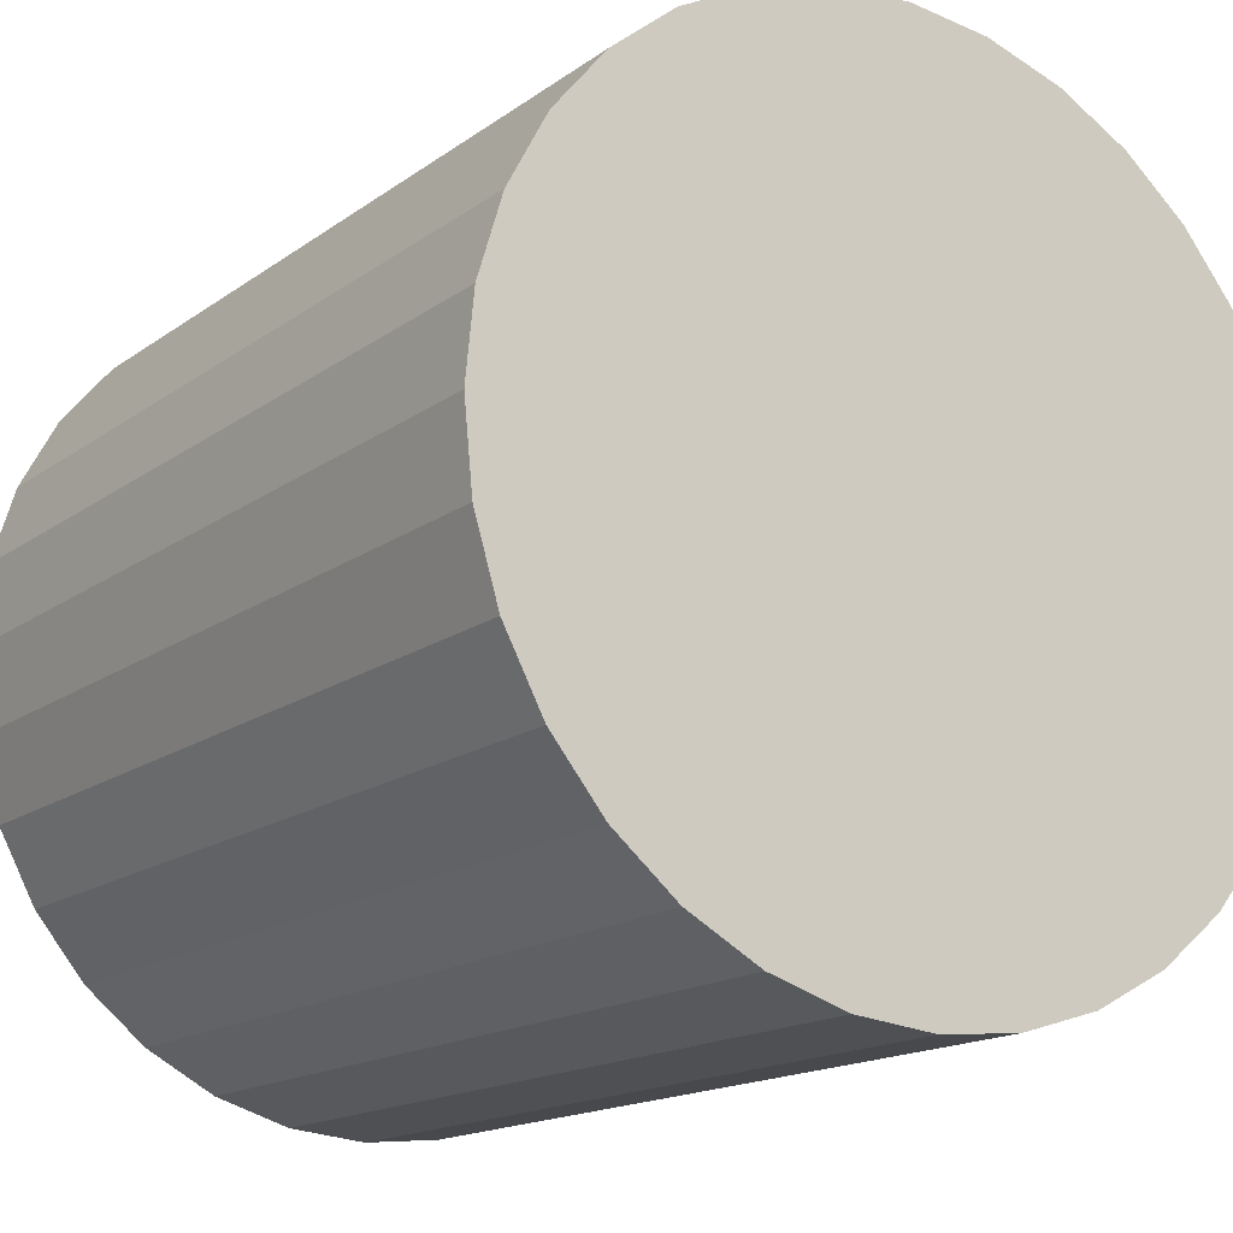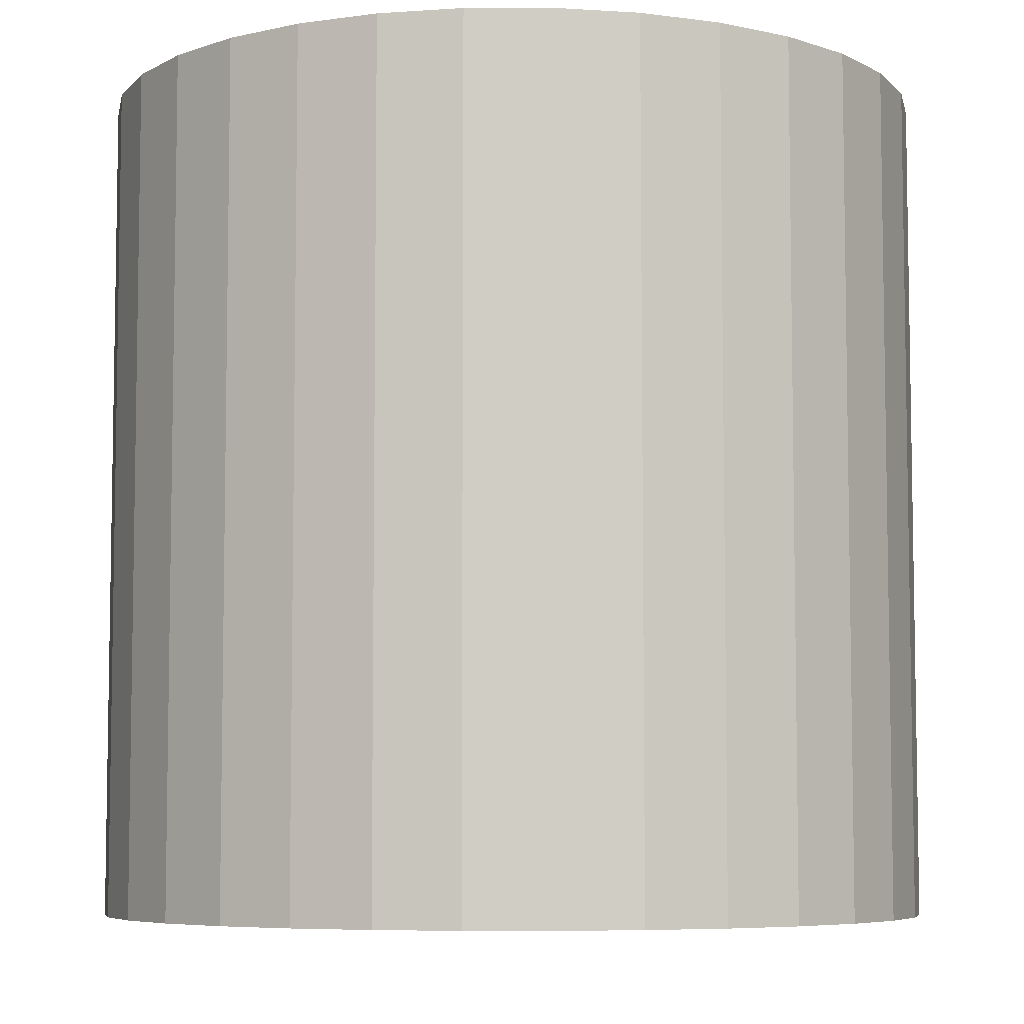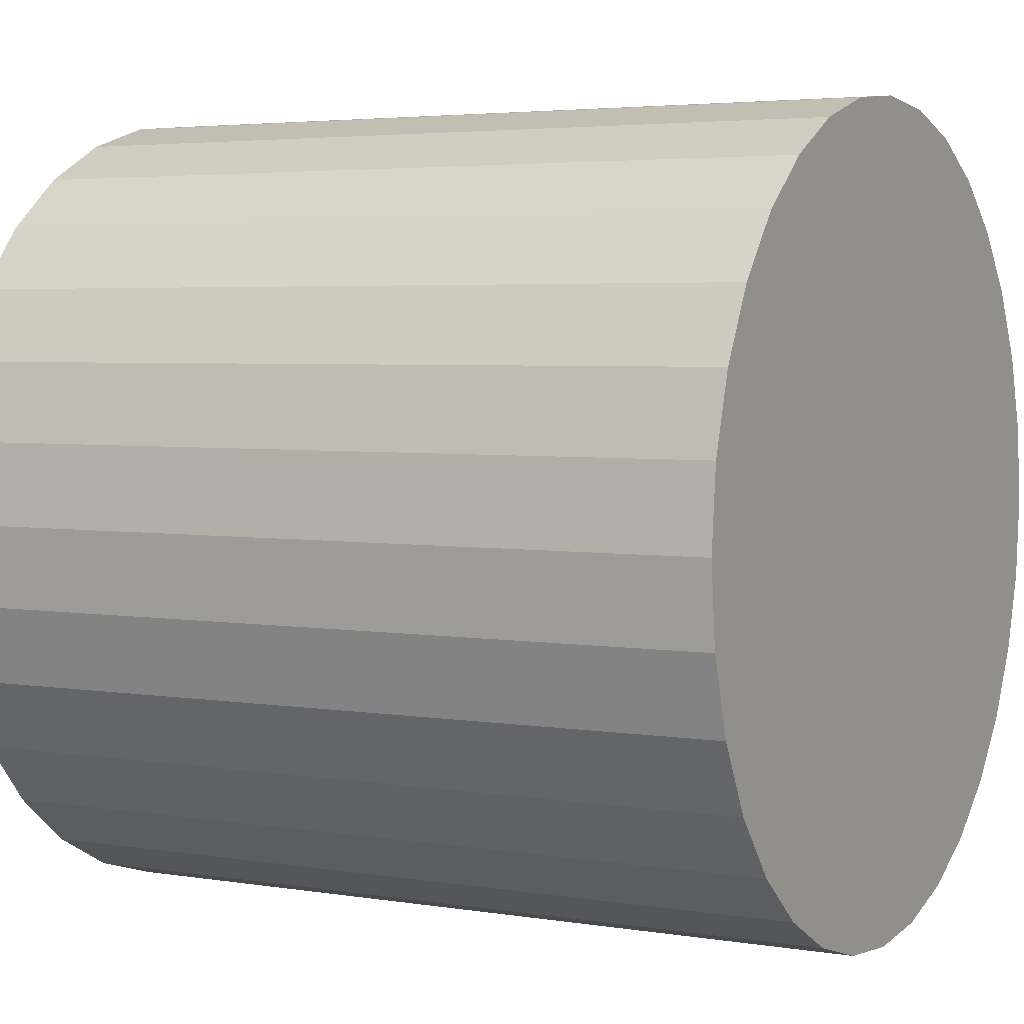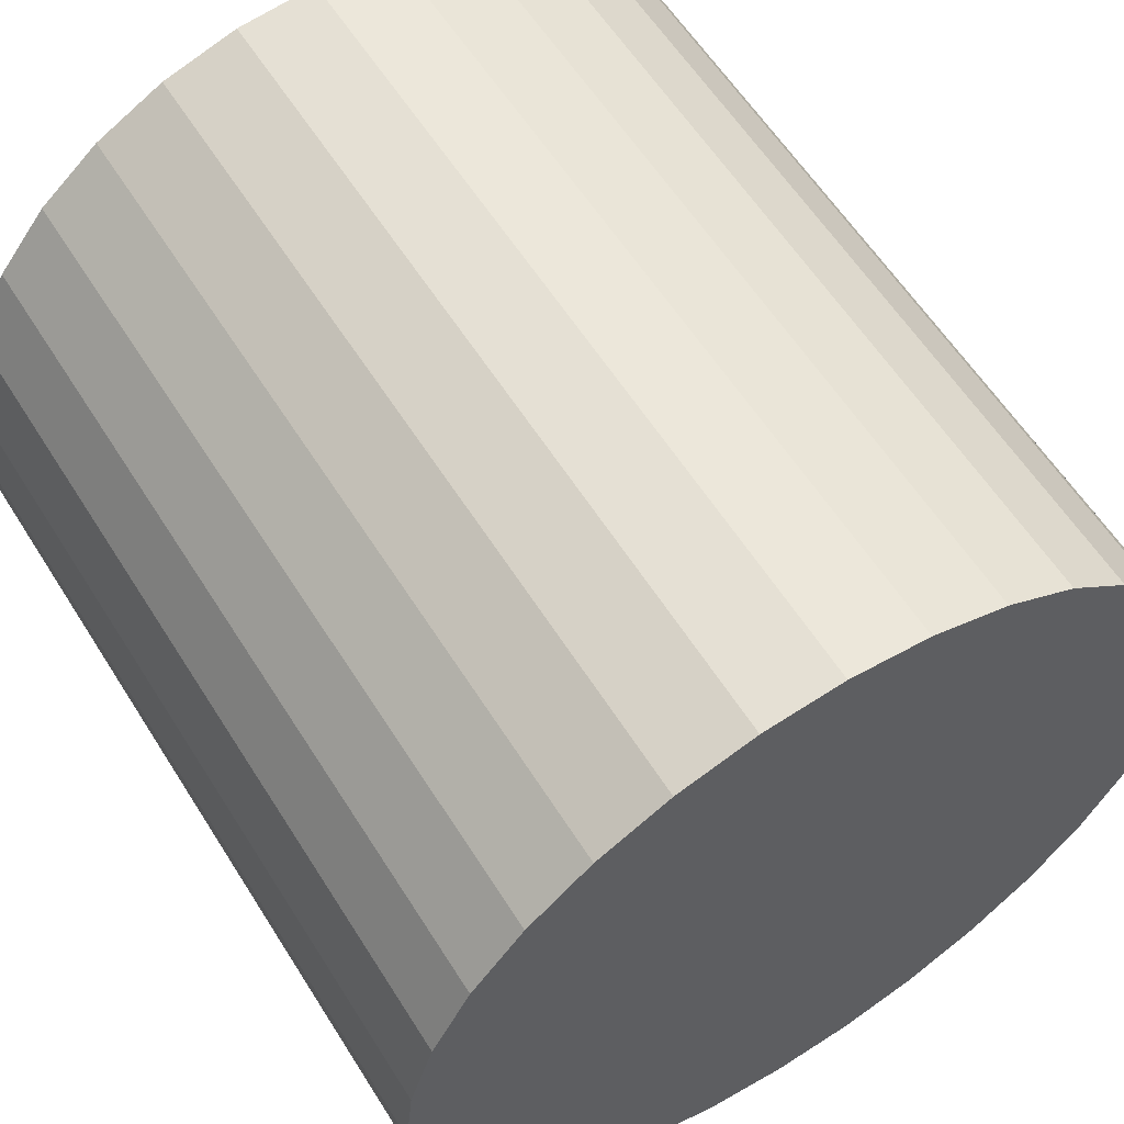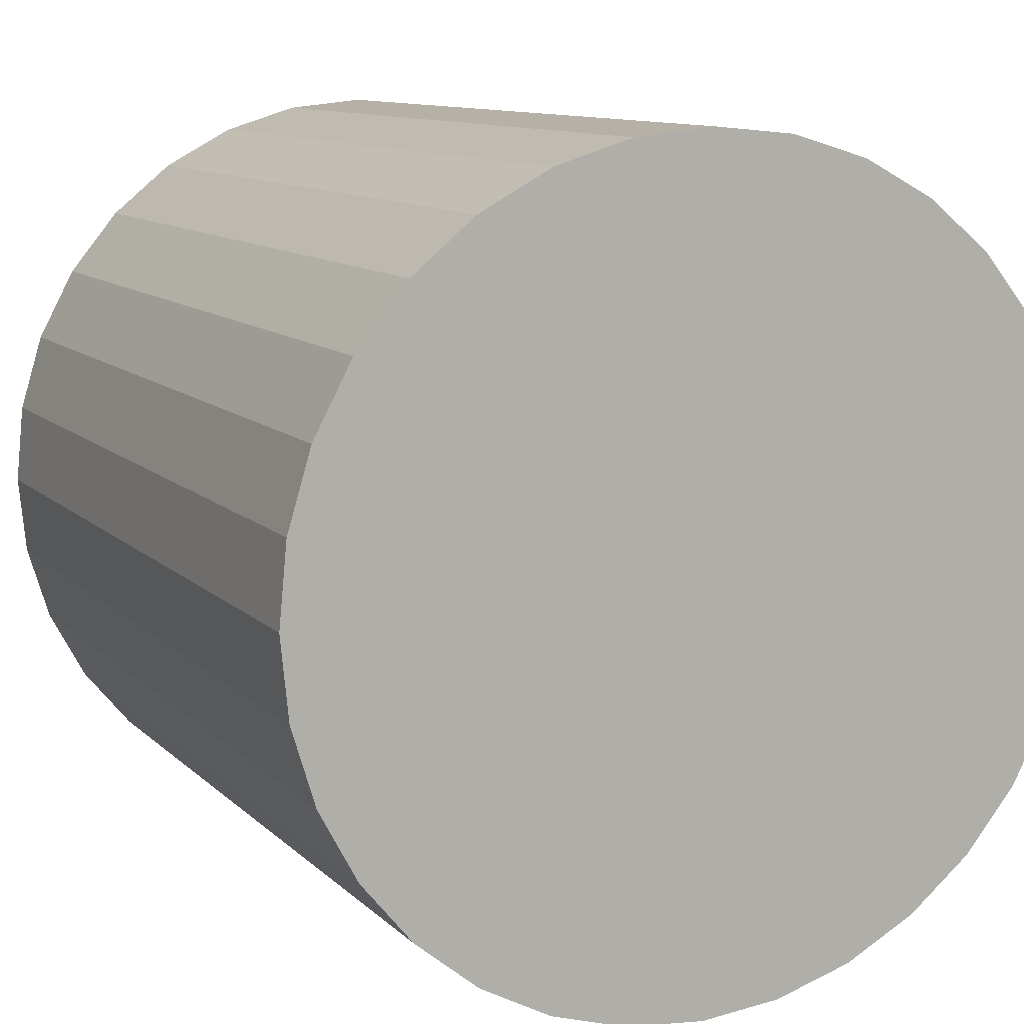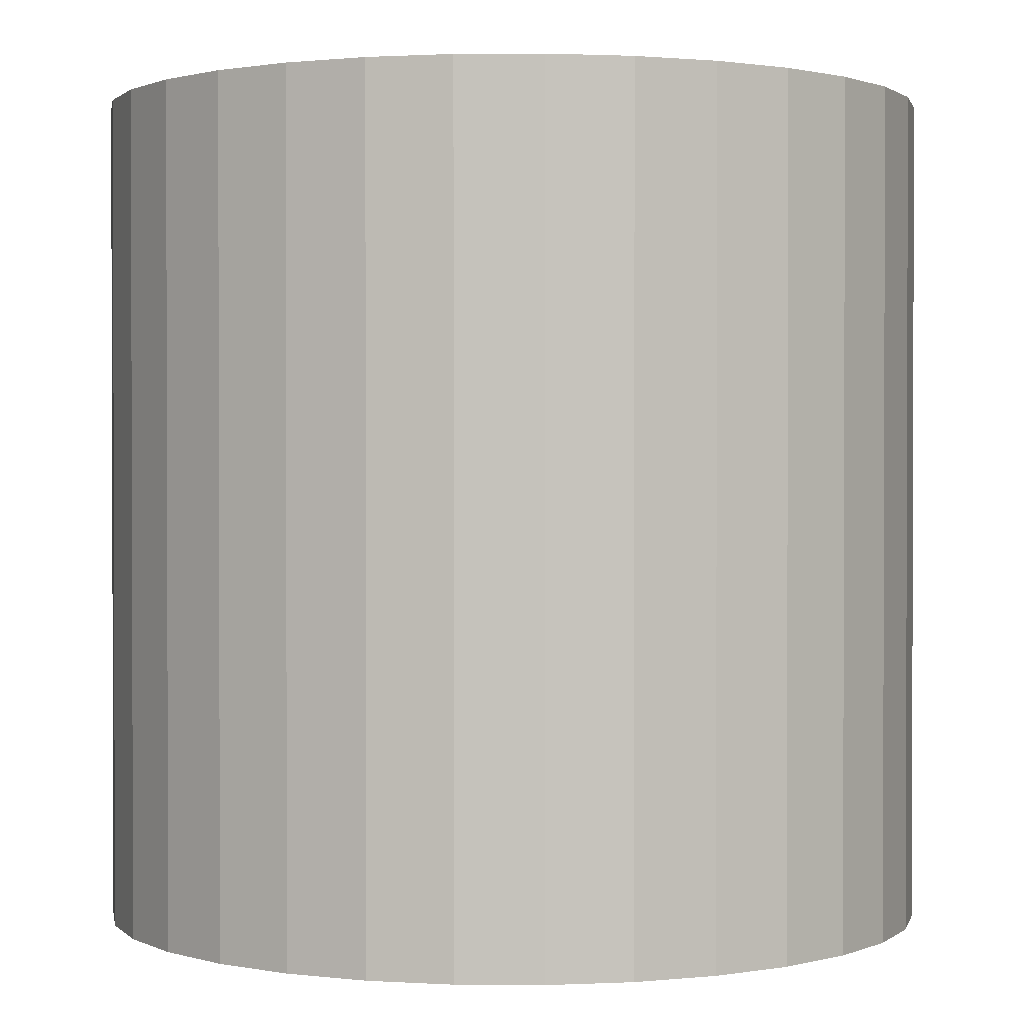
<metadata>
{"format":"obj","ext":"obj","renderer":"f3d","projection":"perspective","resolution":1024,"background":"white","views":[{"elev":-15.9,"azim":-34.6,"up":"+Z"},{"elev":-6.4,"azim":6.1,"up":"+Y"},{"elev":3.9,"azim":-61.5,"up":"+Z"},{"elev":59.3,"azim":148.0,"up":"+Z"},{"elev":10.6,"azim":-25.5,"up":"+Z"},{"elev":1.1,"azim":7.2,"up":"+Y"}]}
</metadata>
<code>
o Cylinder
v 0 -1 -1
v 0 1 -1
v 0.1951 -1 -0.9808
v 0.1951 1 -0.9808
v 0.3827 -1 -0.9239
v 0.3827 1 -0.9239
v 0.5556 -1 -0.8315
v 0.5556 1 -0.8315
v 0.7071 -1 -0.7071
v 0.7071 1 -0.7071
v 0.8315 -1 -0.5556
v 0.8315 1 -0.5556
v 0.9239 -1 -0.3827
v 0.9239 1 -0.3827
v 0.9808 -1 -0.1951
v 0.9808 1 -0.1951
v 1 -1 0
v 1 1 0
v 0.9808 -1 0.1951
v 0.9808 1 0.1951
v 0.9239 -1 0.3827
v 0.9239 1 0.3827
v 0.8315 -1 0.5556
v 0.8315 1 0.5556
v 0.7071 -1 0.7071
v 0.7071 1 0.7071
v 0.5556 -1 0.8315
v 0.5556 1 0.8315
v 0.3827 -1 0.9239
v 0.3827 1 0.9239
v 0.1951 -1 0.9808
v 0.1951 1 0.9808
v -0 -1 1
v -0 1 1
v -0.1951 -1 0.9808
v -0.1951 1 0.9808
v -0.3827 -1 0.9239
v -0.3827 1 0.9239
v -0.5556 -1 0.8315
v -0.5556 1 0.8315
v -0.7071 -1 0.7071
v -0.7071 1 0.7071
v -0.8315 -1 0.5556
v -0.8315 1 0.5556
v -0.9239 -1 0.3827
v -0.9239 1 0.3827
v -0.9808 -1 0.1951
v -0.9808 1 0.1951
v -1 -1 -0
v -1 1 -0
v -0.9808 -1 -0.1951
v -0.9808 1 -0.1951
v -0.9239 -1 -0.3827
v -0.9239 1 -0.3827
v -0.8315 -1 -0.5556
v -0.8315 1 -0.5556
v -0.7071 -1 -0.7071
v -0.7071 1 -0.7071
v -0.5556 -1 -0.8315
v -0.5556 1 -0.8315
v -0.3827 -1 -0.9239
v -0.3827 1 -0.9239
v -0.1951 -1 -0.9808
v -0.1951 1 -0.9808
f 1 2 4 3
f 3 4 6 5
f 5 6 8 7
f 7 8 10 9
f 9 10 12 11
f 11 12 14 13
f 13 14 16 15
f 15 16 18 17
f 17 18 20 19
f 19 20 22 21
f 21 22 24 23
f 23 24 26 25
f 25 26 28 27
f 27 28 30 29
f 29 30 32 31
f 31 32 34 33
f 33 34 36 35
f 35 36 38 37
f 37 38 40 39
f 39 40 42 41
f 41 42 44 43
f 43 44 46 45
f 45 46 48 47
f 47 48 50 49
f 49 50 52 51
f 51 52 54 53
f 53 54 56 55
f 55 56 58 57
f 57 58 60 59
f 59 60 62 61
f 4 2 64 62 60 58 56 54 52 50 48 46 44 42 40 38 36 34 32 30 28 26 24 22 20 18 16 14 12 10 8 6
f 61 62 64 63
f 63 64 2 1
f 1 3 5 7 9 11 13 15 17 19 21 23 25 27 29 31 33 35 37 39 41 43 45 47 49 51 53 55 57 59 61 63

</code>
